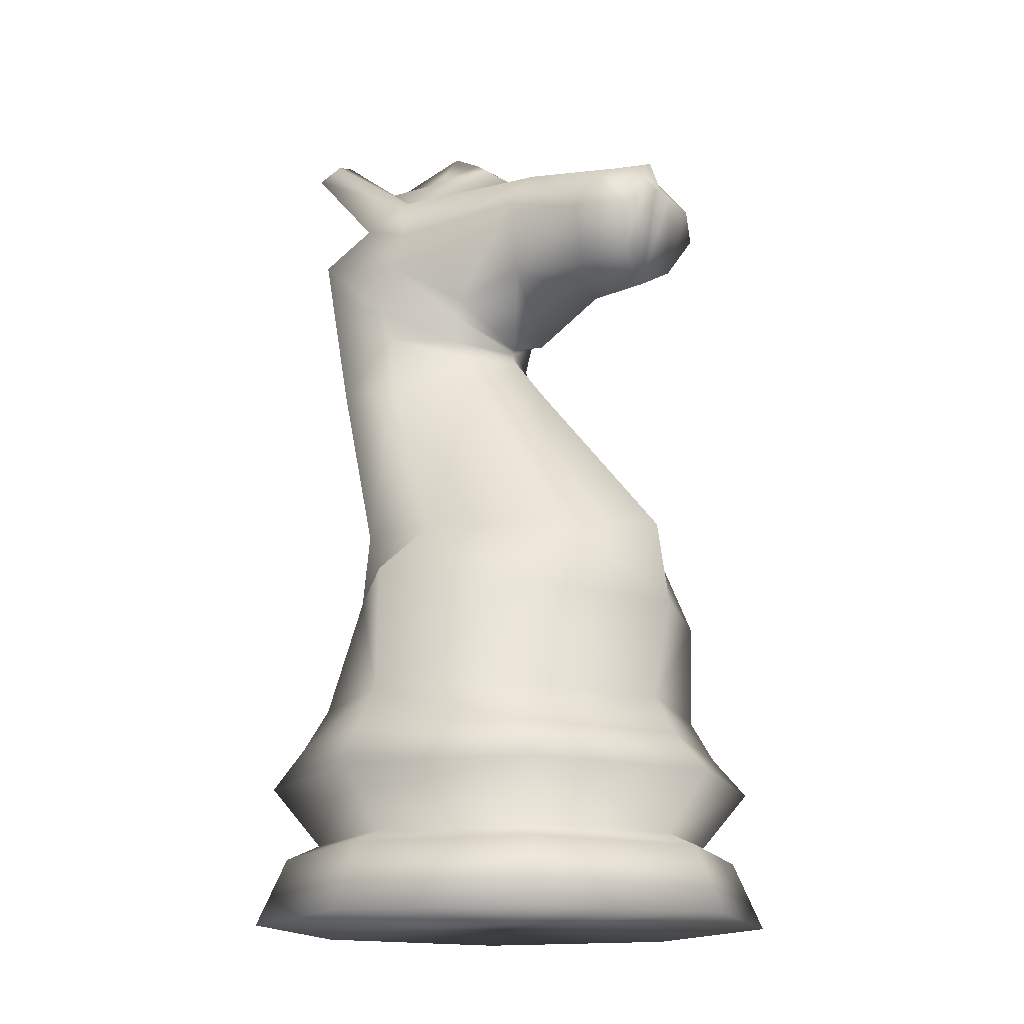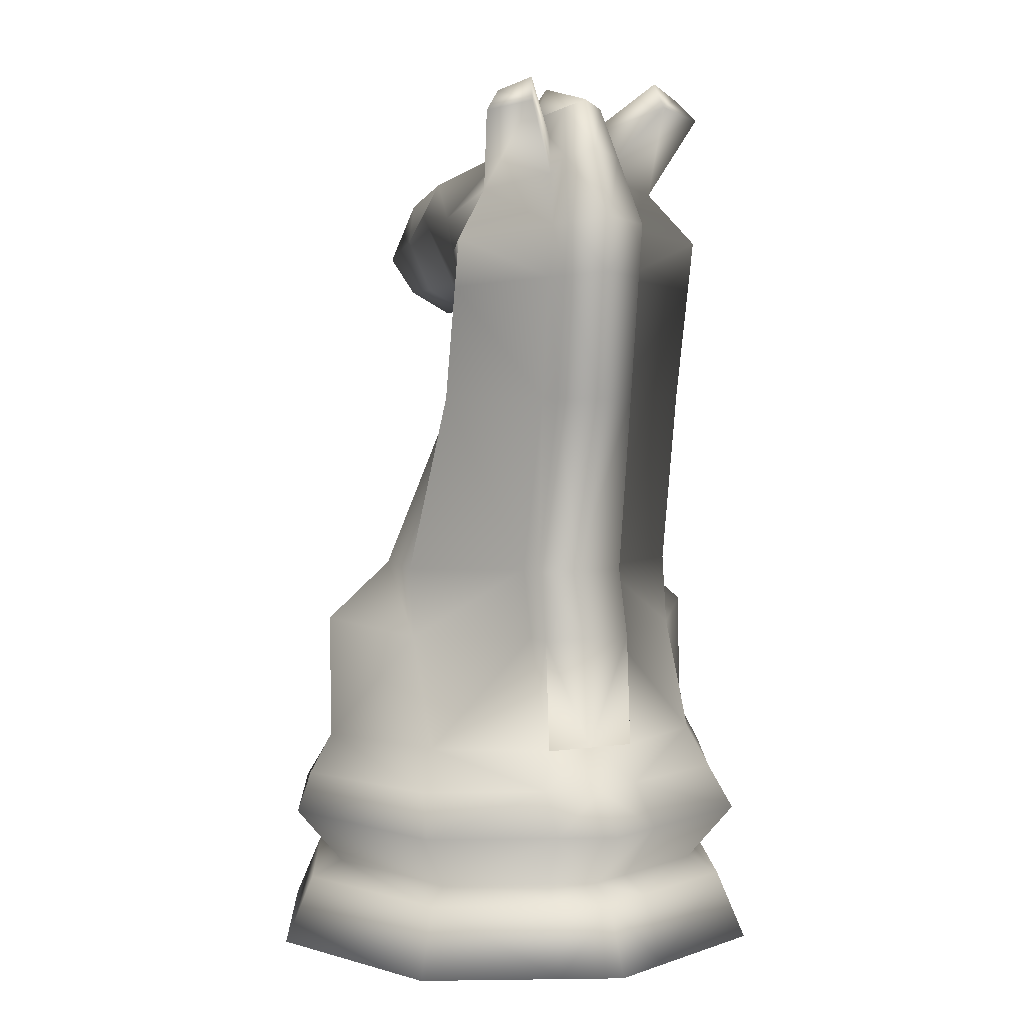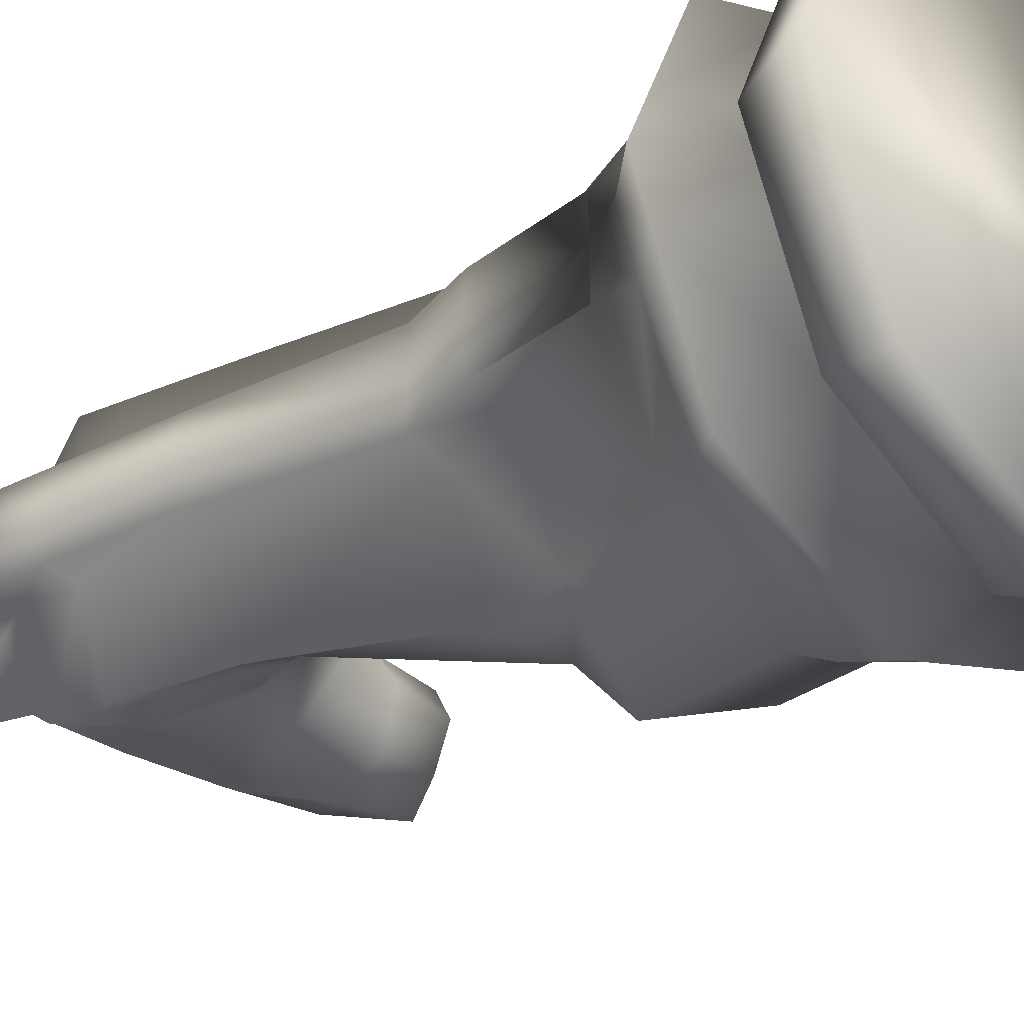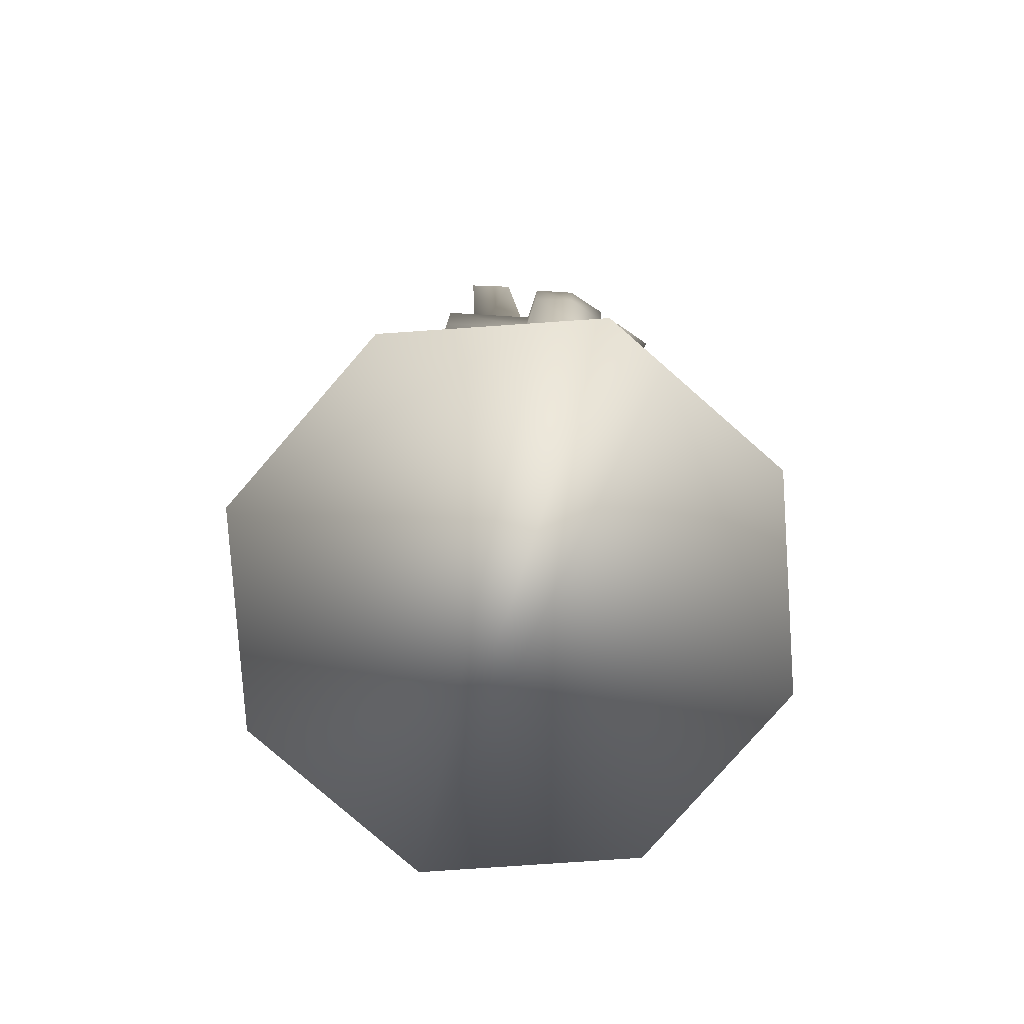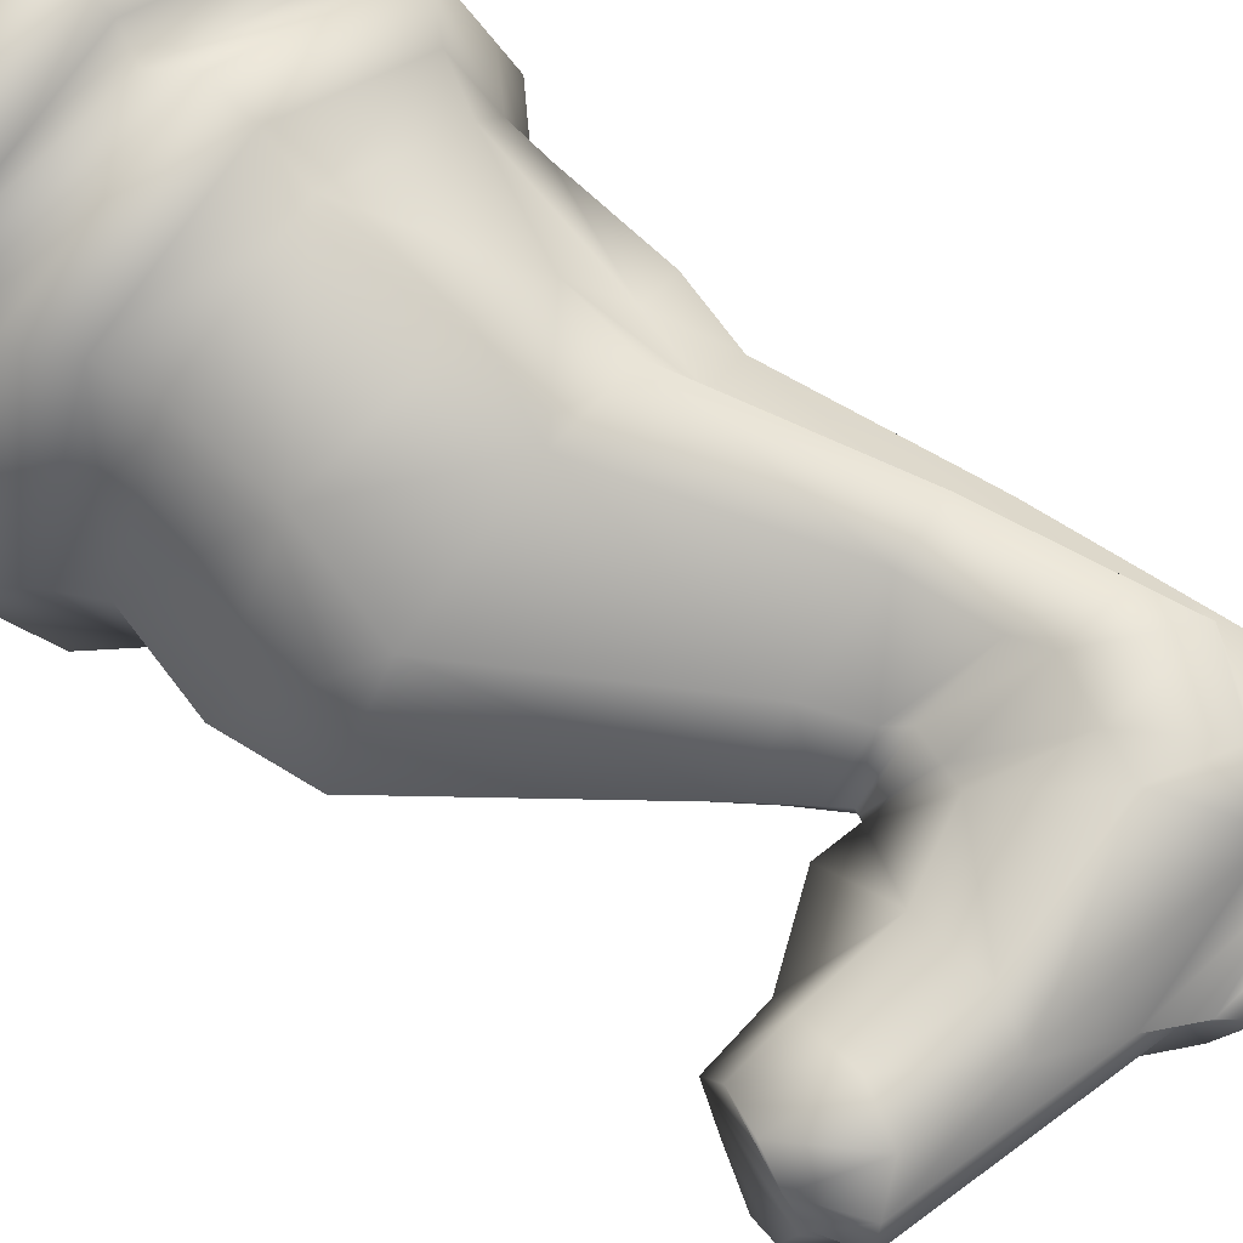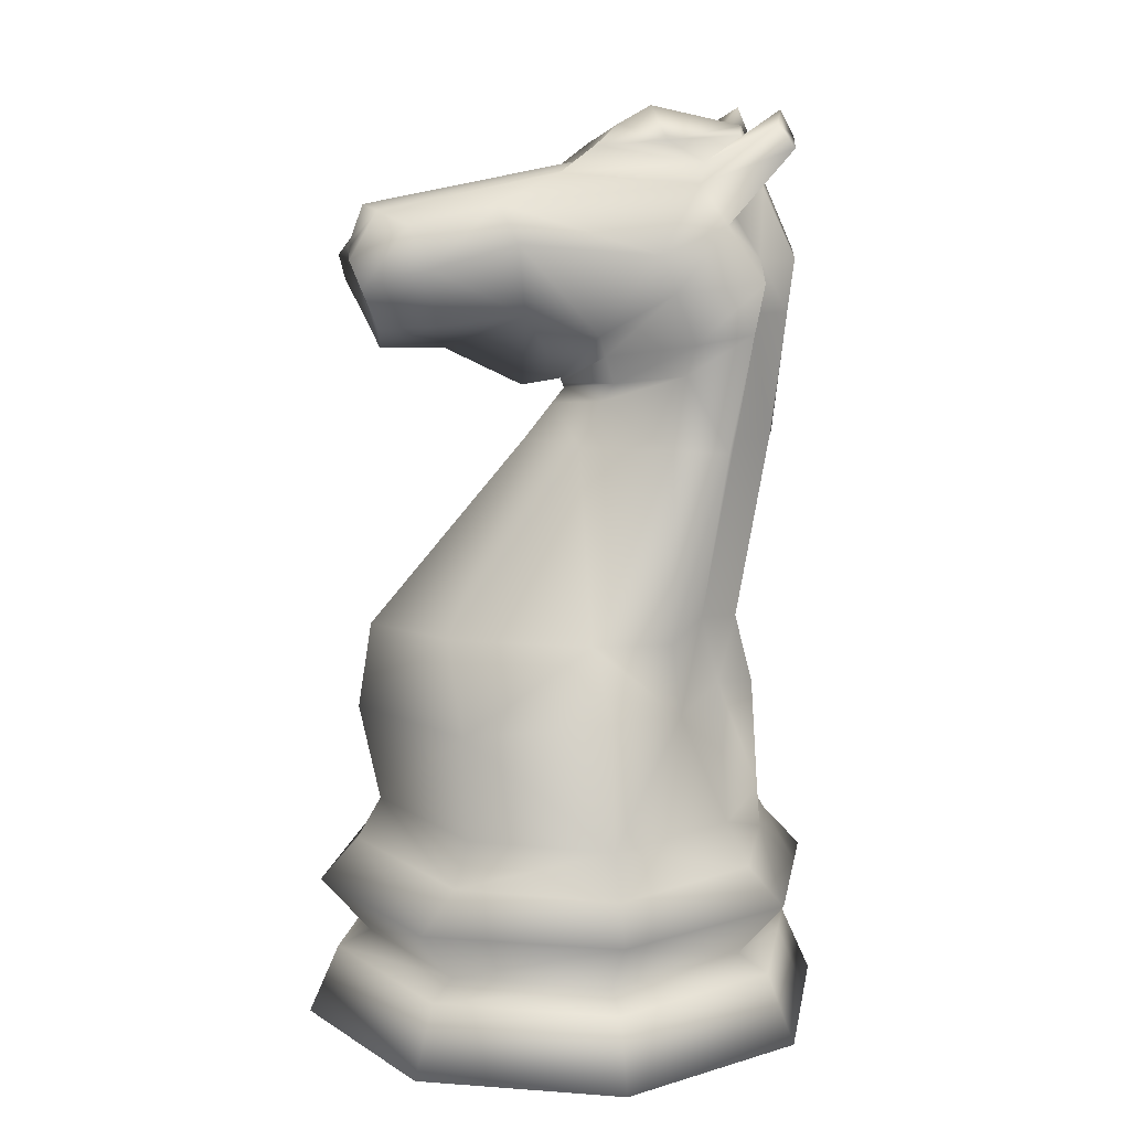
<metadata>
{"format":"obj","ext":"obj","renderer":"f3d","projection":"perspective","resolution":1024,"background":"white","views":[{"elev":-16.0,"azim":39.9,"up":"+Y"},{"elev":4.5,"azim":-115.0,"up":"+Y"},{"elev":-34.8,"azim":-49.0,"up":"+Z"},{"elev":-79.8,"azim":-108.6,"up":"+Y"},{"elev":61.1,"azim":132.1,"up":"+Z"},{"elev":12.2,"azim":167.3,"up":"+Y"}]}
</metadata>
<code>
o Knight
v -22.82 1.24 14.05
v -23.06 0.2204 13.94
v -22.94 0.6005 14.06
v -22.81 0.6822 14.19
v -23 1.011 14
v -21.18 1.24 14.05
v -22 1.24 13.66
v -20.94 0.2204 13.94
v -21.06 0.6005 14.06
v -22 0.2204 13.5
v -22 0.6005 13.67
v -21.19 0.6822 14.19
v -22 0.6822 13.86
v -21 1.011 14
v -22 1.011 13.58
v -22.72 1.468 14.15
v -21.28 1.468 14.15
v -22 1.468 13.8
v -22.45 2.088 14.15
v -21.26 2.043 14.15
v -21.98 2.165 13.8
v -23.02 5.215 14.44
v -22.11 4.094 14.63
v -22.39 4.542 14.4
v -22.4 2.487 14.15
v -21.24 2.487 14.54
v -21.96 2.487 14.18
v -22.73 3.496 14.24
v -22 3.496 14.63
v -22.46 3.496 14.4
v -21.57 4.804 14.69
v -21.72 4.207 14.71
v -21.65 4.601 14.55
v -20.78 4.513 14.78
v -20.93 4.15 14.78
v -20.83 4.365 14.67
v -21.24 4.159 14.77
v -21.09 4.698 14.72
v -21.19 4.469 14.65
v -22.58 4.059 14.4
v -22.19 3.837 14.63
v -22.91 4.398 14.24
v -22.86 4.127 14.24
v -22.55 3.89 14.46
v -22.13 3.735 14.69
v -23.29 1.011 14.69
v -23.04 0.6822 14.75
v -23.21 0.6005 14.71
v -23.09 1.24 14.71
v -23.36 0.2204 14.67
v -23.07 1.468 14.74
v -22.73 2.487 14.74
v -23.09 5.291 14.61
v -22.92 3.496 14.77
v -22.83 2.099 14.74
v -21.95 4.955 14.9
v -20.8 4.572 14.93
v -20.95 4.765 14.91
v -23.05 4.482 14.77
v -23.01 4.186 14.77
v -23.07 1.468 14.74
v -22.93 2.487 14.74
v -22.95 5.15 14.89
v -23.12 3.496 14.77
v -23.03 2.099 14.74
v -22.15 5.1 14.9
v -23.24 4.482 14.77
v -23.21 4.186 14.77
v -22.55 5.125 14.89
v -22.14 3.985 14.63
v -23.09 5.094 14.34
v -22.47 4.336 14.4
v -23.16 5.154 14.58
v -23.08 4.865 14.83
v -22.77 4.686 14.47
v -22.66 4.9 14.63
v -22.76 5.005 14.89
v -22.88 4.782 14.83
v -23.21 1.24 15
v -22.82 1.24 15.95
v -23.33 0.6005 15
v -23.5 0.2204 15
v -23.06 0.2204 16.06
v -22.94 0.6005 15.94
v -23.14 0.6822 15
v -22.81 0.6822 15.81
v -23.42 1.011 15
v -23 1.011 16
v -20.79 1.24 15
v -21.18 1.24 15.95
v -22 1.24 16.34
v -20.67 0.6005 15
v -20.5 0.2204 15
v -20.94 0.2204 16.06
v -21.06 0.6005 15.94
v -22 0.2204 16.5
v -22 0.6005 16.33
v -20.86 0.6822 15
v -21.19 0.6822 15.81
v -22 0.6822 16.14
v -20.58 1.011 15
v -21 1.011 16
v -22 1.011 16.42
v -23.07 1.468 15
v -22.72 1.468 15.85
v -20.93 1.468 15
v -21.28 1.468 15.85
v -22 1.468 16.2
v -22.45 2.088 15.85
v -20.82 2.015 15
v -21.26 2.043 15.85
v -21.98 2.165 16.2
v -23.02 5.215 15.56
v -21.97 3.828 15
v -22.11 4.094 15.37
v -22.39 4.542 15.6
v -22.4 2.487 15.85
v -20.89 2.487 15
v -21.24 2.487 15.46
v -21.96 2.487 15.82
v -22.73 3.496 15.76
v -21.77 3.496 15
v -22 3.496 15.37
v -22.46 3.496 15.6
v -22.12 5.023 15
v -21.57 4.804 15.31
v -21.75 3.798 15
v -21.72 4.207 15.29
v -21.65 4.601 15.45
v -20.81 4.598 15
v -20.78 4.513 15.22
v -20.97 4.02 15
v -20.93 4.15 15.22
v -20.83 4.365 15.33
v -21.32 4.015 15
v -21.24 4.159 15.23
v -21.09 4.698 15.28
v -20.89 4.795 15
v -21.19 4.469 15.35
v -22.58 4.059 15.6
v -22.19 3.837 15.37
v -21.99 3.775 15
v -22.91 4.398 15.76
v -21.93 3.691 15
v -22.86 4.127 15.76
v -22.55 3.89 15.54
v -22.13 3.735 15.31
v -23.29 1.011 15.31
v -23.04 0.6822 15.25
v -23.21 0.6005 15.29
v -23.09 1.24 15.29
v -23.36 0.2204 15.33
v -23.07 1.468 15.26
v -22.73 2.487 15.26
v -23.09 5.291 15.39
v -22.92 3.496 15.23
v -22.83 2.099 15.26
v -21.95 4.955 15.1
v -20.8 4.572 15.07
v -20.95 4.765 15.09
v -23.05 4.482 15.23
v -23.01 4.186 15.23
v -23.07 1.468 15.26
v -23.07 1.468 15
v -23.3 4.52 15
v -23 5.197 15
v -22.93 2.487 15.26
v -22.91 2.487 15
v -22.95 5.15 15.11
v -23.04 2.104 15
v -23.12 3.496 15.23
v -23.2 3.496 15
v -23.27 4.213 15
v -23.03 2.099 15.26
v -22.15 5.1 15.1
v -22.3 5.212 15
v -23.24 4.482 15.23
v -23.21 4.186 15.23
v -22.48 5.31 15
v -22.55 5.125 15.11
v -21.98 3.806 15
v -22.14 3.985 15.37
v -23.09 5.094 15.66
v -22.47 4.336 15.6
v -23.16 5.154 15.42
v -23.13 4.908 15
v -23.08 4.865 15.17
v -22.77 4.686 15.53
v -22.66 4.9 15.37
v -22.76 5.005 15.11
v -22.88 4.782 15.17
g Knight_White_Pieces
f 1 18 7
f 49 16 1
f 48 4 3
f 1 15 5
f 49 5 46
f 2 11 10
f 4 15 13
f 46 4 47
f 50 3 2
f 3 13 11
f 6 18 17
f 6 106 89
f 92 12 98
f 15 6 14
f 14 89 101
f 8 11 9
f 12 15 14
f 98 14 101
f 8 92 93
f 9 13 12
f 18 20 17
f 18 19 21
f 106 20 110
f 59 74 78
f 70 114 181
f 55 62 52
f 72 23 70
f 75 24 72
f 20 27 26
f 19 27 21
f 110 26 118
f 54 62 64
f 27 29 26
f 25 30 27
f 26 122 118
f 104 61 51
f 59 68 67
f 45 142 144
f 43 40 44
f 44 41 45
f 23 33 32
f 24 31 33
f 114 32 127
f 125 66 176
f 37 132 135
f 58 130 57
f 39 35 37
f 38 36 39
f 31 39 33
f 32 39 37
f 56 138 58
f 32 135 127
f 30 45 29
f 28 44 30
f 29 144 122
f 77 69 66
f 35 57 132
f 54 43 28
f 31 58 38
f 58 34 38
f 76 56 31
f 60 42 43
f 52 28 25
f 19 52 25
f 73 22 71
f 16 55 19
f 81 50 82
f 85 46 47
f 79 46 87
f 85 48 81
f 104 49 79
f 164 65 61
f 186 63 74
f 170 62 65
f 168 64 62
f 173 67 68
f 69 176 66
f 172 68 64
f 60 64 68
f 51 65 55
f 93 82 50
f 166 69 63
f 165 74 67
f 59 75 42
f 42 72 40
f 40 70 41
f 41 181 142
f 77 74 63
f 71 76 75
f 22 77 76
f 73 77 53
f 73 75 78
f 80 108 105
f 151 105 153
f 150 86 149
f 103 80 88
f 88 151 148
f 83 97 84
f 86 103 88
f 86 148 149
f 152 84 150
f 84 100 86
f 90 108 91
f 106 90 89
f 92 99 95
f 90 103 102
f 89 102 101
f 94 97 96
f 99 103 100
f 98 102 99
f 92 94 93
f 95 100 97
f 111 108 107
f 108 109 105
f 106 111 107
f 187 161 191
f 114 182 181
f 167 157 154
f 115 184 182
f 116 188 184
f 111 120 112
f 120 109 112
f 110 119 111
f 156 167 154
f 123 120 119
f 124 117 120
f 122 119 118
f 163 104 153
f 161 178 162
f 142 147 144
f 140 145 146
f 141 146 147
f 115 129 116
f 116 126 189
f 114 128 115
f 125 175 158
f 132 136 135
f 160 130 138
f 133 139 136
f 134 137 139
f 139 126 129
f 128 139 129
f 158 138 125
f 135 128 127
f 147 124 123
f 146 121 124
f 144 123 122
f 175 180 190
f 159 131 133
f 145 156 121
f 126 160 158
f 131 160 137
f 189 158 190
f 143 162 145
f 121 154 117
f 109 154 157
f 113 185 183
f 105 157 153
f 152 81 82
f 85 148 87
f 148 79 87
f 150 85 81
f 151 104 79
f 174 164 163
f 169 186 187
f 167 170 174
f 171 168 167
f 177 173 178
f 180 176 179
f 178 172 171
f 162 171 156
f 174 153 157
f 152 93 94
f 180 166 169
f 187 165 177
f 188 161 143
f 184 143 140
f 182 140 141
f 181 141 142
f 190 187 191
f 183 189 113
f 113 190 155
f 190 185 155
f 185 188 183
f 1 16 18
f 49 51 16
f 48 47 4
f 1 7 15
f 49 1 5
f 2 3 11
f 4 5 15
f 46 5 4
f 50 48 3
f 3 4 13
f 6 7 18
f 6 17 106
f 92 9 12
f 15 7 6
f 14 6 89
f 8 10 11
f 12 13 15
f 98 12 14
f 8 9 92
f 9 11 13
f 18 21 20
f 18 16 19
f 106 17 20
f 59 67 74
f 70 23 114
f 55 65 62
f 72 24 23
f 75 76 24
f 20 21 27
f 19 25 27
f 110 20 26
f 54 52 62
f 27 30 29
f 25 28 30
f 26 29 122
f 104 164 61
f 59 60 68
f 45 41 142
f 43 42 40
f 44 40 41
f 23 24 33
f 24 76 31
f 114 23 32
f 125 56 66
f 37 35 132
f 58 138 130
f 39 36 35
f 38 34 36
f 31 38 39
f 32 33 39
f 56 125 138
f 32 37 135
f 30 44 45
f 28 43 44
f 29 45 144
f 66 56 77
f 77 63 69
f 35 36 34
f 34 57 35
f 57 130 132
f 54 60 43
f 31 56 58
f 58 57 34
f 76 77 56
f 60 59 42
f 52 54 28
f 19 55 52
f 73 53 22
f 16 51 55
f 81 48 50
f 85 87 46
f 79 49 46
f 85 47 48
f 104 51 49
f 164 170 65
f 186 166 63
f 170 168 62
f 168 172 64
f 173 165 67
f 69 179 176
f 172 173 68
f 60 54 64
f 51 61 65
f 2 10 50
f 10 8 50
f 8 93 50
f 166 179 69
f 165 186 74
f 59 78 75
f 42 75 72
f 40 72 70
f 41 70 181
f 77 78 74
f 71 22 76
f 22 53 77
f 73 78 77
f 73 71 75
f 80 91 108
f 151 80 105
f 150 84 86
f 103 91 80
f 88 80 151
f 83 96 97
f 86 100 103
f 86 88 148
f 152 83 84
f 84 97 100
f 90 107 108
f 106 107 90
f 92 98 99
f 90 91 103
f 89 90 102
f 94 95 97
f 99 102 103
f 98 101 102
f 92 95 94
f 95 99 100
f 111 112 108
f 108 112 109
f 106 110 111
f 187 177 161
f 114 115 182
f 167 174 157
f 115 116 184
f 116 189 188
f 111 119 120
f 120 117 109
f 110 118 119
f 156 171 167
f 123 124 120
f 124 121 117
f 122 123 119
f 163 164 104
f 161 177 178
f 142 141 147
f 140 143 145
f 141 140 146
f 115 128 129
f 116 129 126
f 114 127 128
f 125 176 175
f 132 133 136
f 160 159 130
f 133 134 139
f 134 131 137
f 139 137 126
f 128 136 139
f 158 160 138
f 135 136 128
f 147 146 124
f 146 145 121
f 144 147 123
f 190 158 175
f 180 169 190
f 131 134 133
f 133 132 159
f 132 130 159
f 145 162 156
f 126 137 160
f 131 159 160
f 189 126 158
f 143 161 162
f 121 156 154
f 109 117 154
f 113 155 185
f 105 109 157
f 152 150 81
f 85 149 148
f 148 151 79
f 150 149 85
f 151 153 104
f 174 170 164
f 169 166 186
f 167 168 170
f 171 172 168
f 177 165 173
f 180 175 176
f 178 173 172
f 162 178 171
f 174 163 153
f 94 96 152
f 96 83 152
f 152 82 93
f 180 179 166
f 187 186 165
f 188 191 161
f 184 188 143
f 182 184 140
f 181 182 141
f 190 169 187
f 183 188 189
f 113 189 190
f 190 191 185
f 185 191 188

</code>
